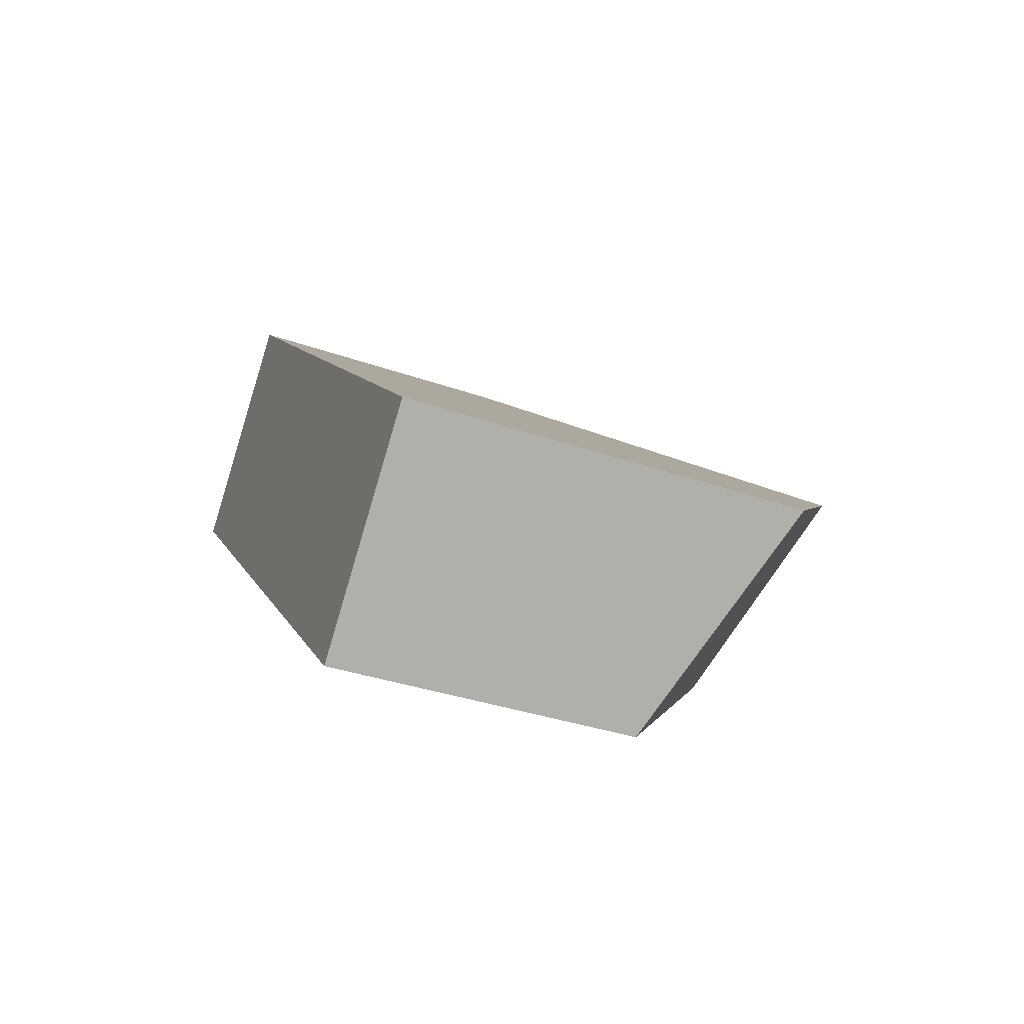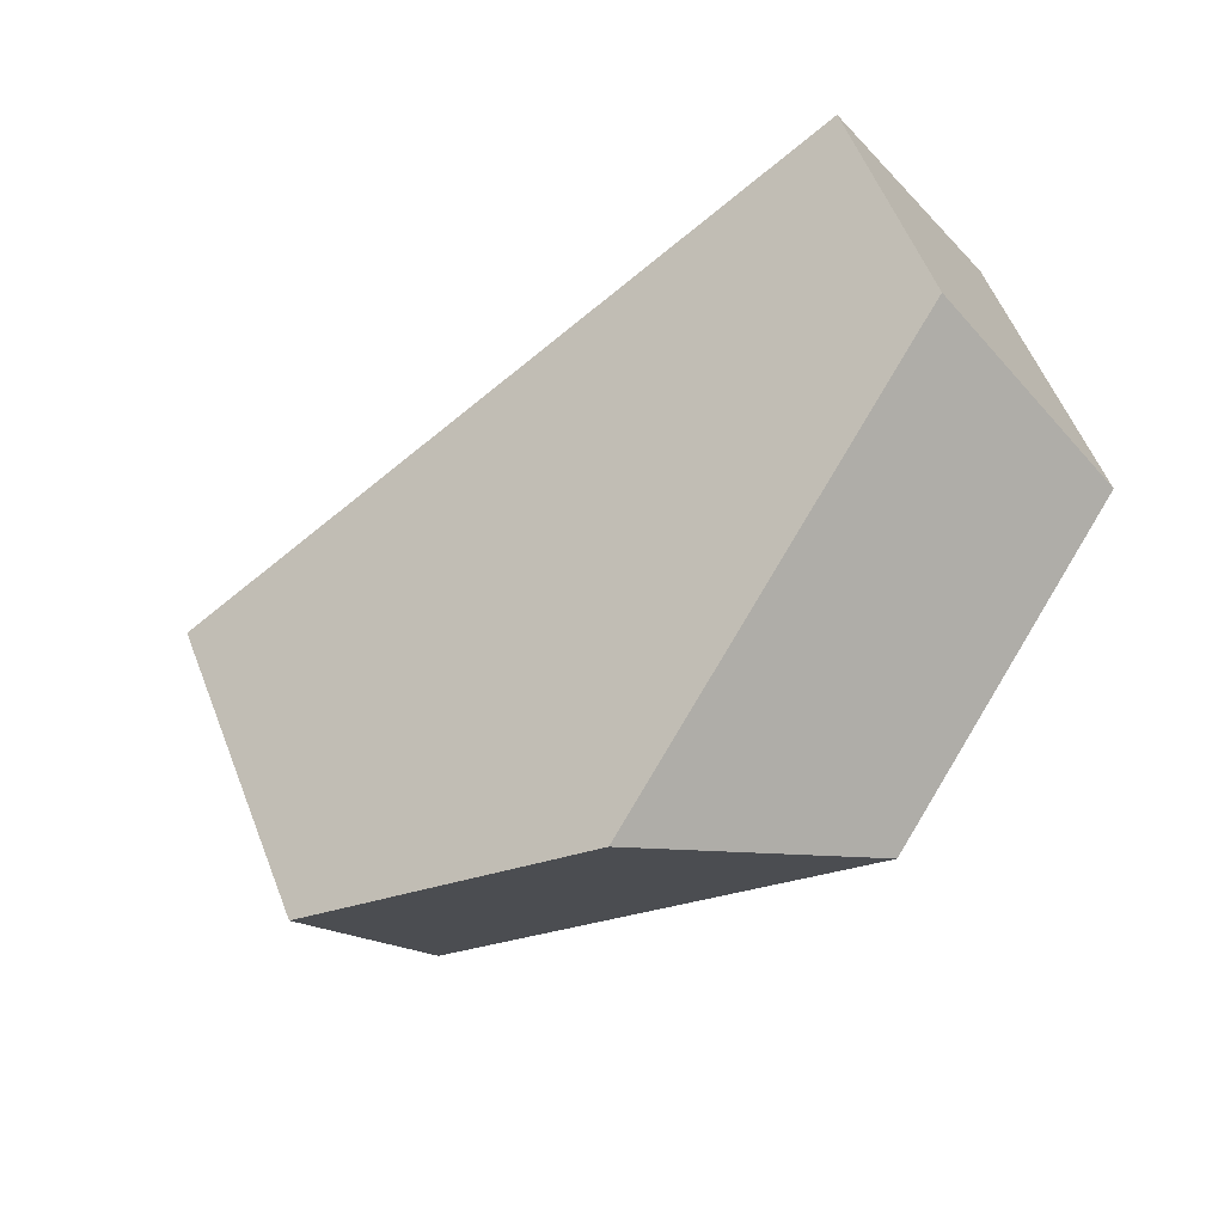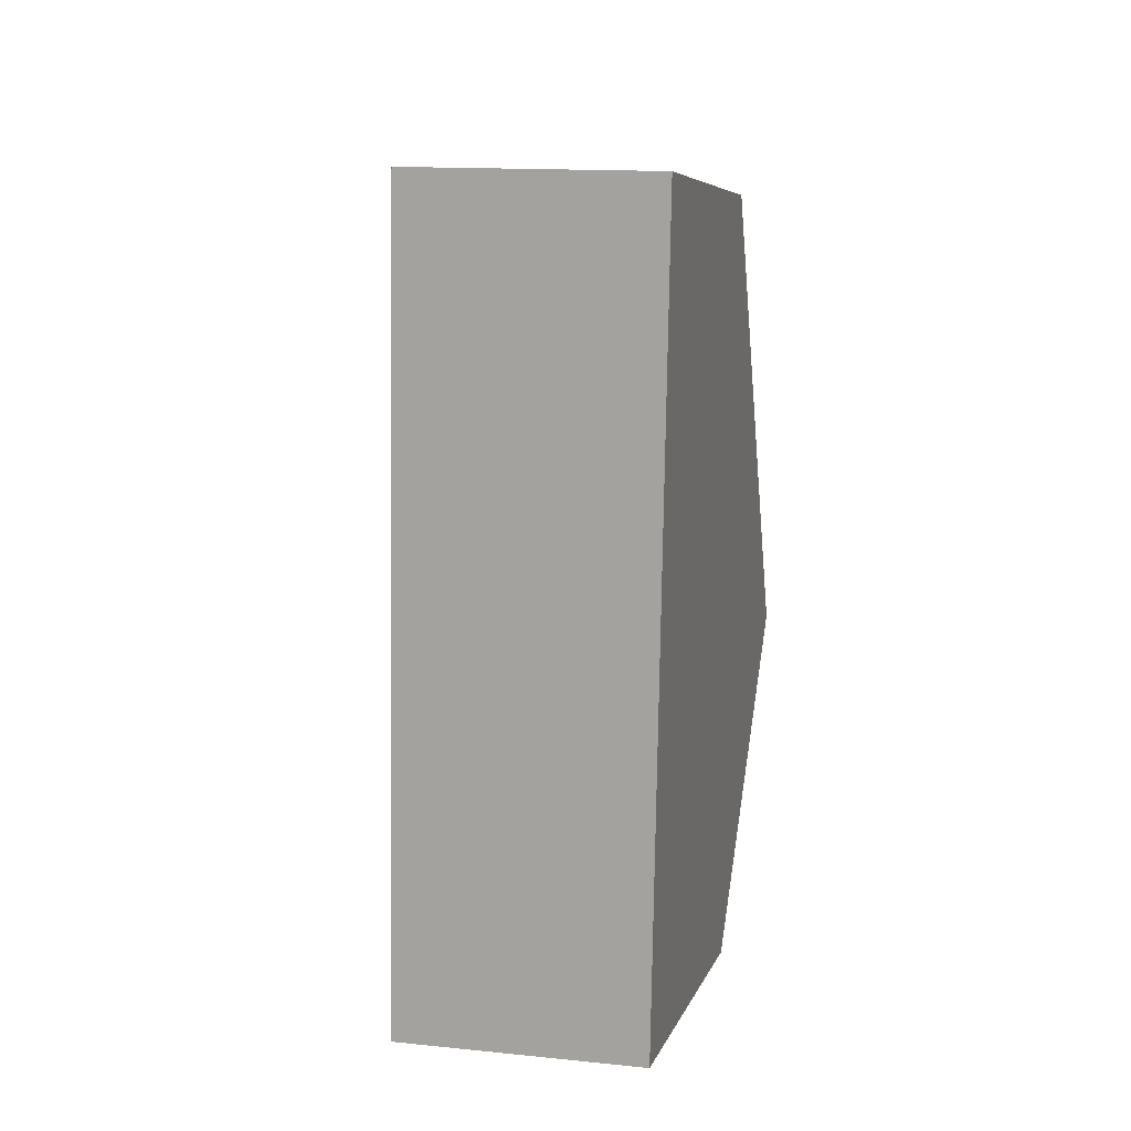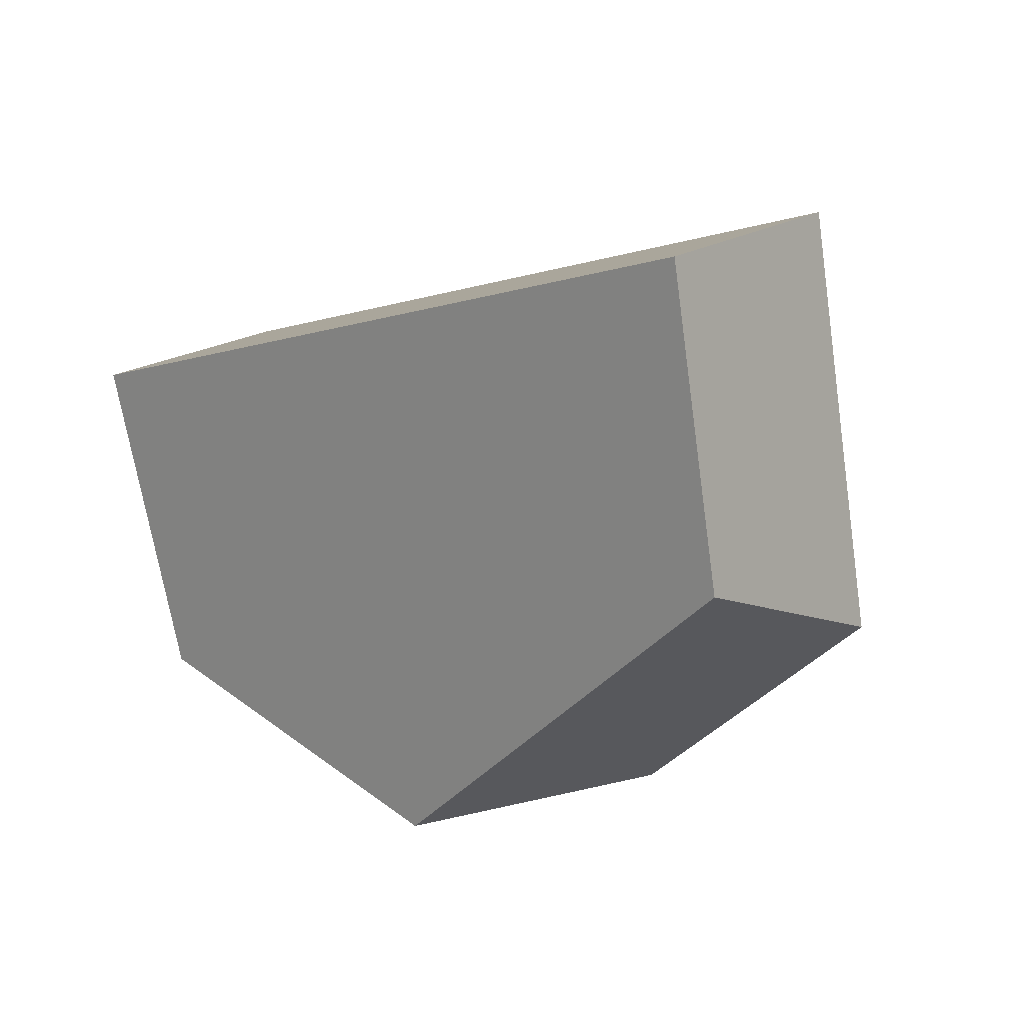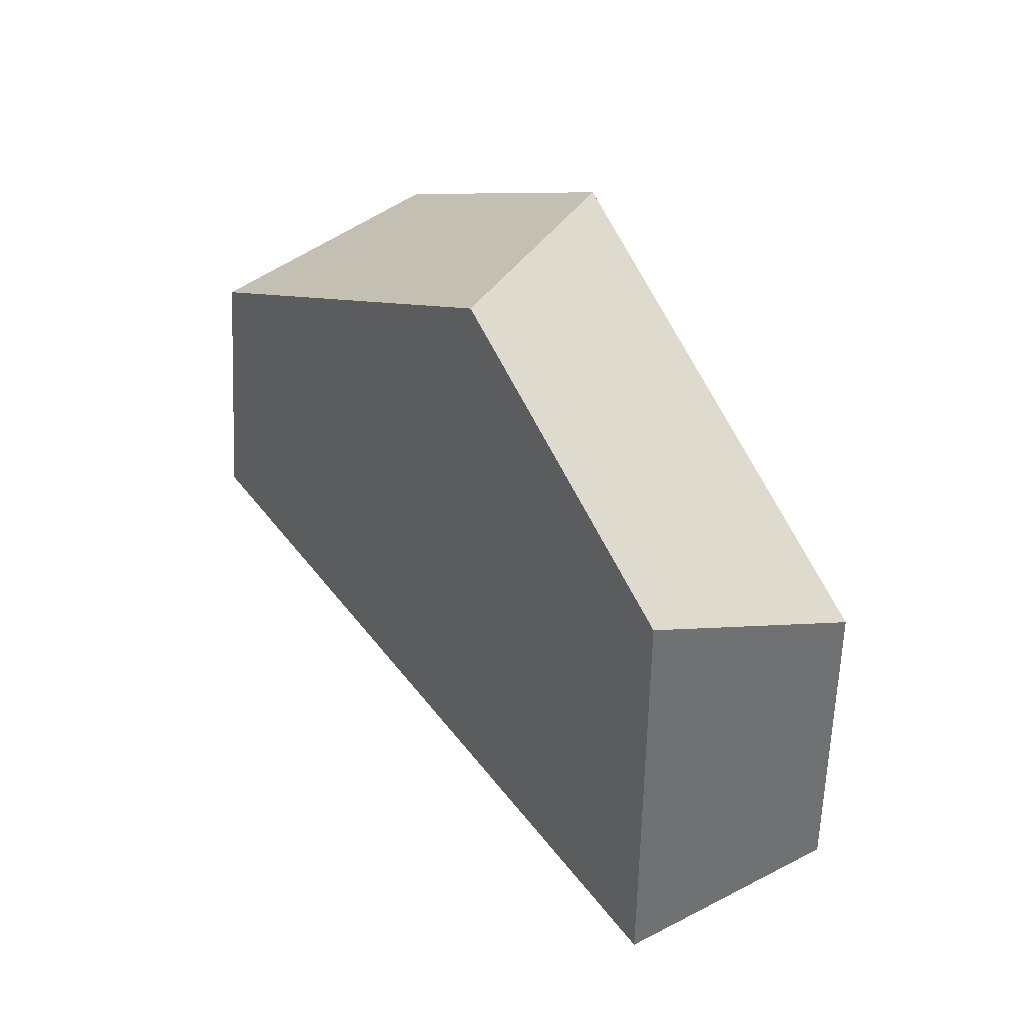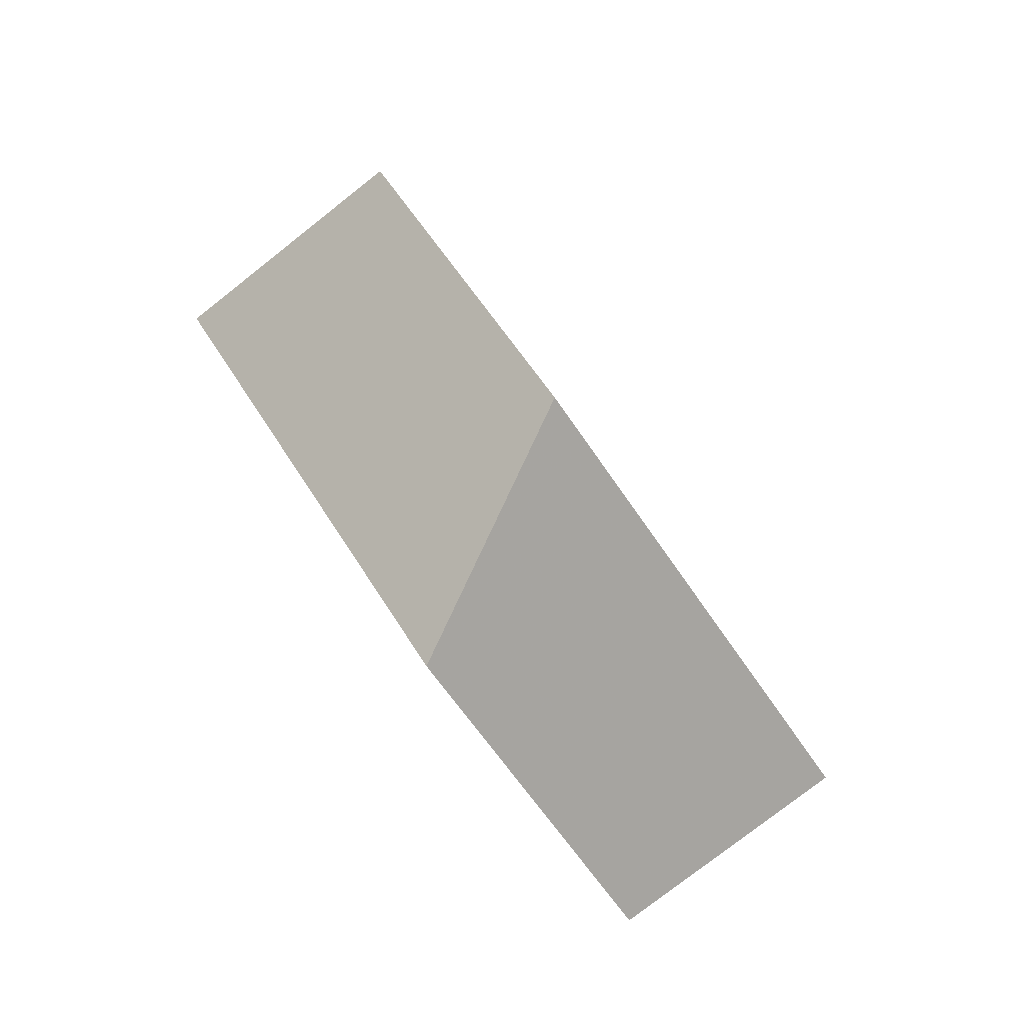
<metadata>
{"format":"obj","ext":"obj","renderer":"f3d","projection":"perspective","resolution":1024,"background":"white","views":[{"elev":-32.9,"azim":-93.5,"up":"+Y"},{"elev":39.3,"azim":5.8,"up":"+Y"},{"elev":-65.4,"azim":-50.3,"up":"+Z"},{"elev":-78.2,"azim":-147.9,"up":"+Y"},{"elev":61.7,"azim":-85.3,"up":"+Z"},{"elev":66.1,"azim":93.9,"up":"+Z"}]}
</metadata>
<code>
v 0.08042 0.4715 -0.7109
v 0.115 0.4248 -0.7257
v 0.1472 0.4266 -0.6552
v 0.1231 0.4739 -0.6175
v 0.1925 0.5211 -0.5978
v 0.2487 0.4956 -0.6265
v 0.289 0.5468 -0.6884
v 0.2499 0.5941 -0.6859
v 0.261 0.5501 -0.7645
v 0.2265 0.5969 -0.7497
f 1 2 3
f 1 3 4
f 5 4 3
f 5 3 6
f 7 8 5
f 7 5 6
f 7 9 10
f 7 10 8
f 9 2 1
f 9 1 10
f 5 8 10
f 5 10 1
f 5 1 4
f 3 2 9
f 3 9 7
f 3 7 6

</code>
